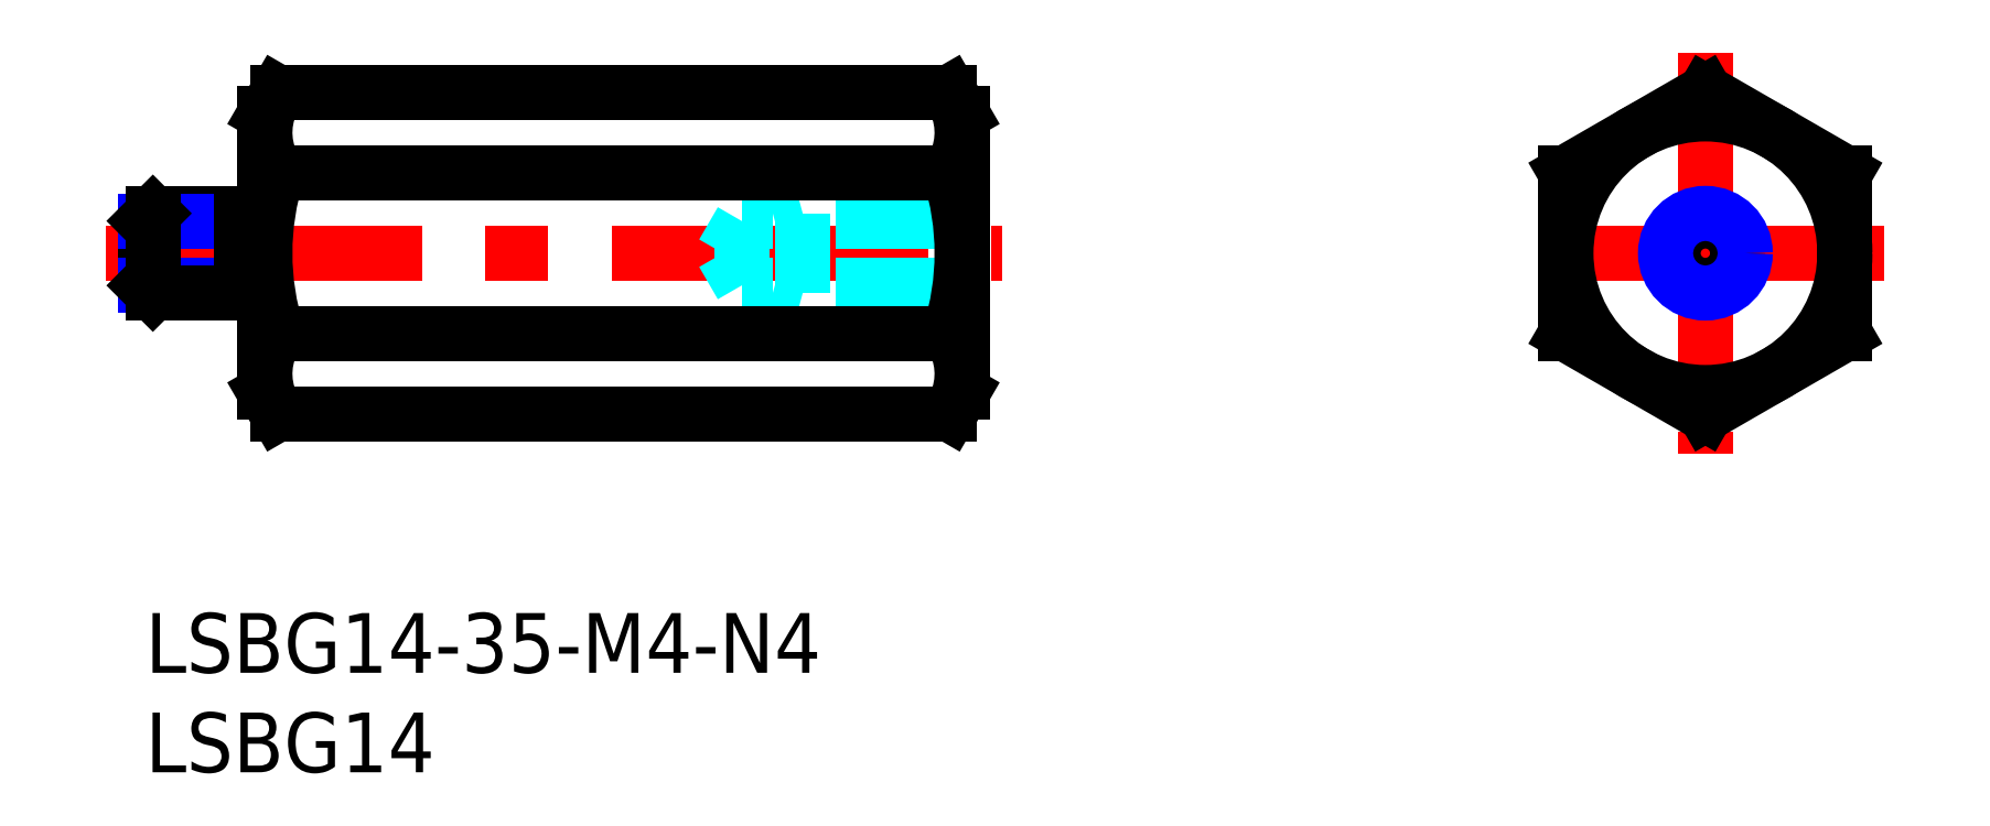
<metadata>
{"format":"dxf","ext":"dxf","renderer":"ezdxf+matplotlib","layout":"modelspace","background":"white","min_lineweight":24,"dpi":150}
</metadata>
<code>
0
SECTION
2
ENTITIES
0
INSERT
8
MSM_CONTINUOUS
2
*U4
10
0
20
0
30
0
0
INSERT
8
MSM_CONTINUOUS
2
*U5
10
0
20
0
30
0
0
LINE
8
MSM_CENTER
10
-2
20
18.08
30
0
11
43
21
18.08
31
0
0
LINE
8
MSM_CONTINUOUS
10
-1.11e-14
20
16.46
30
0
11
-1.11e-14
21
19.7
31
0
0
LINE
8
MSM_CENTER
10
87.31
20
18.08
30
0
11
69.31
21
18.08
31
0
0
LINE
8
MSM_CENTER
10
78.31
20
28.17
30
0
11
78.31
21
8
31
0
0
LINE
8
MSM_CONTINUOUS
10
71.31
20
14.04
30
0
11
78.31
21
10
31
0
0
LINE
8
MSM_CONTINUOUS
10
78.31
20
10
30
0
11
85.31
21
14.04
31
0
0
LINE
8
MSM_CONTINUOUS
10
85.31
20
14.04
30
0
11
85.31
21
22.12
31
0
0
LINE
8
MSM_CONTINUOUS
10
85.31
20
22.12
30
0
11
78.31
21
26.17
31
0
0
LINE
8
MSM_CONTINUOUS
10
78.31
20
26.17
30
0
11
71.31
21
22.12
31
0
0
LINE
8
MSM_CONTINUOUS
10
71.31
20
22.12
30
0
11
71.31
21
14.04
31
0
0
CIRCLE
8
MSM_CONTINUOUS
10
78.31
20
18.08
30
0
40
7
0
CIRCLE
8
MSM_CONTINUOUS
10
78.31
20
18.08
30
0
40
1.621
0
CIRCLE
8
MSM_NARROW
10
78.31
20
18.08
30
0
40
2
0
LINE
8
MSM_CONTINUOUS
10
4.8
20
20.08
30
0
11
0.379
21
20.08
31
0
0
LINE
8
MSM_NARROW
10
4.8
20
19.7
30
0
11
-1.07e-14
21
19.7
31
0
0
LINE
8
MSM_NARROW
10
4.8
20
16.46
30
0
11
-1.07e-14
21
16.46
31
0
0
LINE
8
MSM_CONTINUOUS
10
4.8
20
16.08
30
0
11
0.379
21
16.08
31
0
0
LINE
8
MSM_CONTINUOUS
10
-1.07e-14
20
19.7
30
0
11
0.379
21
20.08
31
0
0
LINE
8
MSM_CONTINUOUS
10
0.379
20
20.08
30
0
11
0.379
21
16.08
31
0
0
LINE
8
MSM_CONTINUOUS
10
0.379
20
16.08
30
0
11
-1.07e-14
21
16.46
31
0
0
LINE
8
MSM_CONTINUOUS
10
6
20
19.68
30
0
11
4.8
21
19.68
31
0
0
LINE
8
MSM_CONTINUOUS
10
6
20
16.48
30
0
11
4.8
21
16.48
31
0
0
LINE
8
MSM_CONTINUOUS
10
4.8
20
16.08
30
0
11
4.8
21
20.08
31
0
0
LINE
8
MSM_DASHED
10
41
20
20.08
30
0
11
33
21
20.08
31
0
0
LINE
8
MSM_DASHED
10
41
20
19.7
30
0
11
29.94
21
19.7
31
0
0
LINE
8
MSM_DASHED
10
41
20
16.46
30
0
11
29.94
21
16.46
31
0
0
LINE
8
MSM_DASHED
10
41
20
16.08
30
0
11
33
21
16.08
31
0
0
LINE
8
MSM_DASHED
10
29.94
20
16.46
30
0
11
29.94
21
19.7
31
0
0
LINE
8
MSM_DASHED
10
29.94
20
19.7
30
0
11
29
21
18.08
31
0
0
LINE
8
MSM_DASHED
10
29.94
20
16.46
30
0
11
29
21
18.08
31
0
0
LINE
8
MSM_DASHED
10
33
20
16.08
30
0
11
31.6
21
16.46
31
0
0
LINE
8
MSM_DASHED
10
33
20
20.08
30
0
11
31.6
21
19.7
31
0
0
LINE
8
MSM_DASHED
10
33
20
20.08
30
0
11
33
21
16.08
31
0
0
LINE
8
MSM_CONTINUOUS
10
41
20
11.08
30
0
11
41
21
25.08
31
0
0
ARC
8
MSM_CONTINUOUS
10
27.63
20
18.08
30
0
40
13.37
50
342.4
51
17.59
0
LINE
8
MSM_CONTINUOUS
10
6.625
20
10
30
0
11
40.37
21
10
31
0
0
LINE
8
MSM_CONTINUOUS
10
6.625
20
14.04
30
0
11
40.37
21
14.04
31
0
0
LINE
8
MSM_CONTINUOUS
10
6.625
20
22.12
30
0
11
40.37
21
22.12
31
0
0
LINE
8
MSM_CONTINUOUS
10
6.625
20
26.17
30
0
11
40.37
21
26.17
31
0
0
LINE
8
MSM_CONTINUOUS
10
41
20
25.08
30
0
11
40.37
21
26.17
31
0
0
ARC
8
MSM_CONTINUOUS
10
37.42
20
24.15
30
0
40
3.578
50
325.6
51
25.62
0
LINE
8
MSM_CONTINUOUS
10
41
20
11.08
30
0
11
40.37
21
10
31
0
0
ARC
8
MSM_CONTINUOUS
10
37.42
20
12.02
30
0
40
3.578
50
334.4
51
34.38
0
LINE
8
MSM_CONTINUOUS
10
6
20
11.08
30
0
11
6
21
25.08
31
0
0
ARC
8
MSM_CONTINUOUS
10
19.37
20
18.08
30
0
40
13.37
50
162.4
51
197.6
0
LINE
8
MSM_CONTINUOUS
10
6
20
25.08
30
0
11
6.625
21
26.17
31
0
0
ARC
8
MSM_CONTINUOUS
10
9.578
20
24.15
30
0
40
3.578
50
154.4
51
214.4
0
LINE
8
MSM_CONTINUOUS
10
6
20
11.08
30
0
11
6.625
21
10
31
0
0
ARC
8
MSM_CONTINUOUS
10
9.578
20
12.02
30
0
40
3.578
50
145.6
51
205.6
0
ENDSEC
0
EOF

</code>
